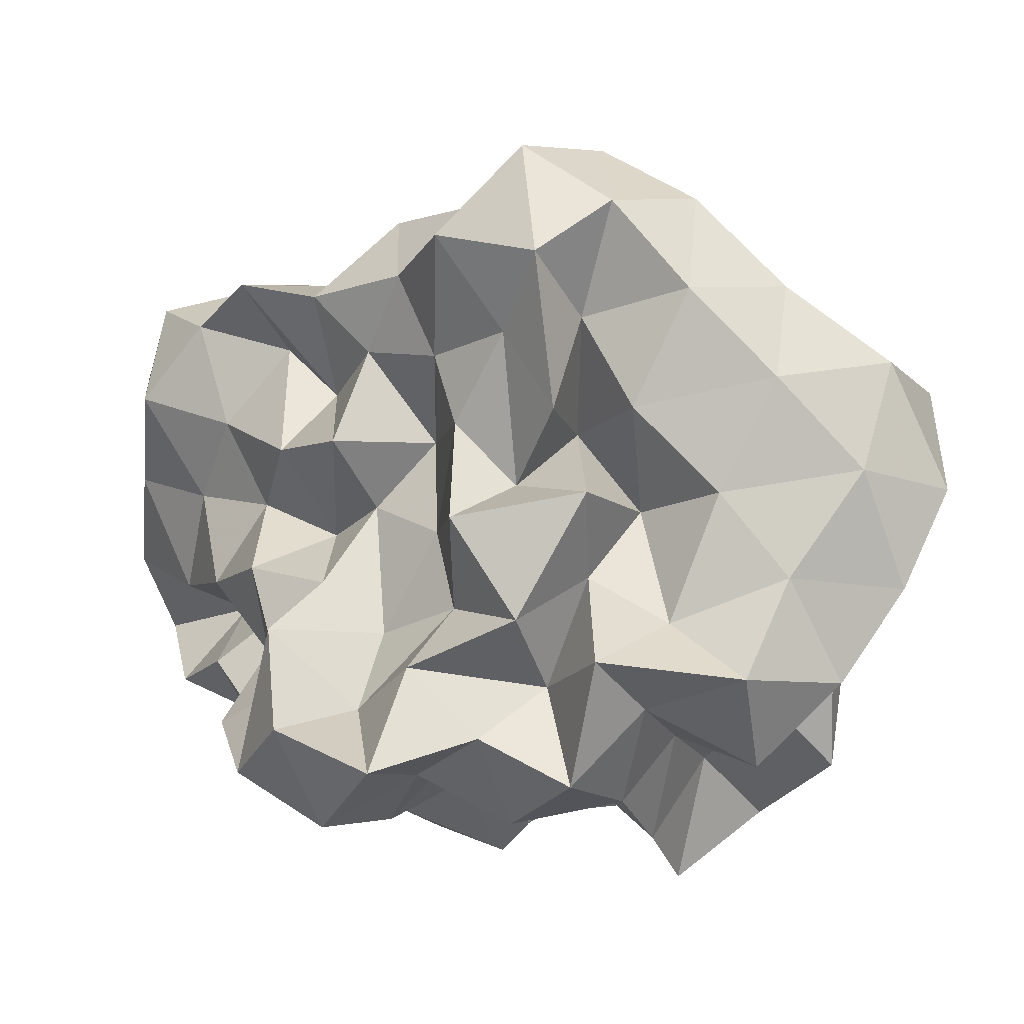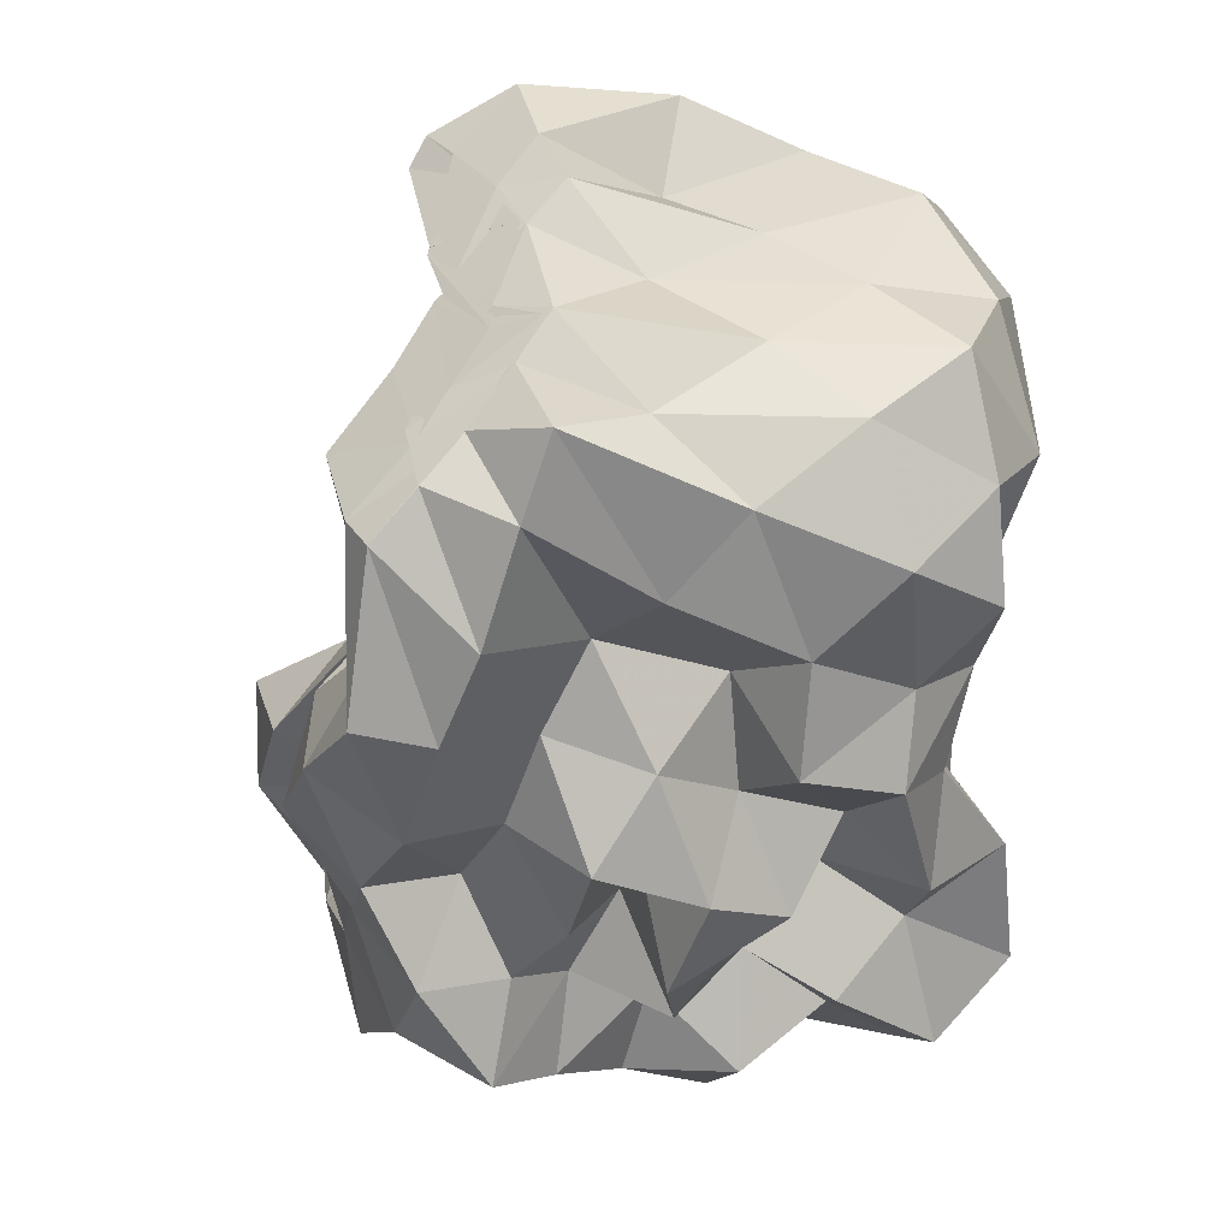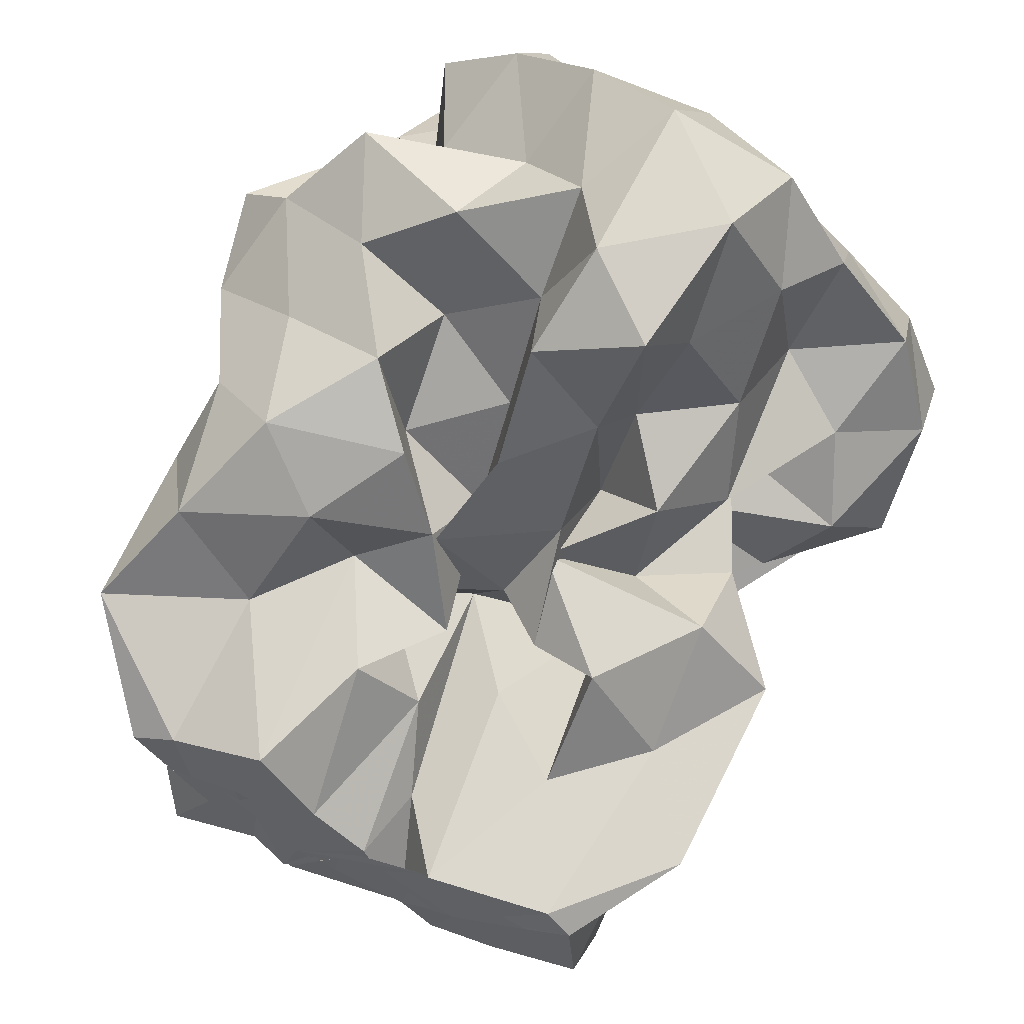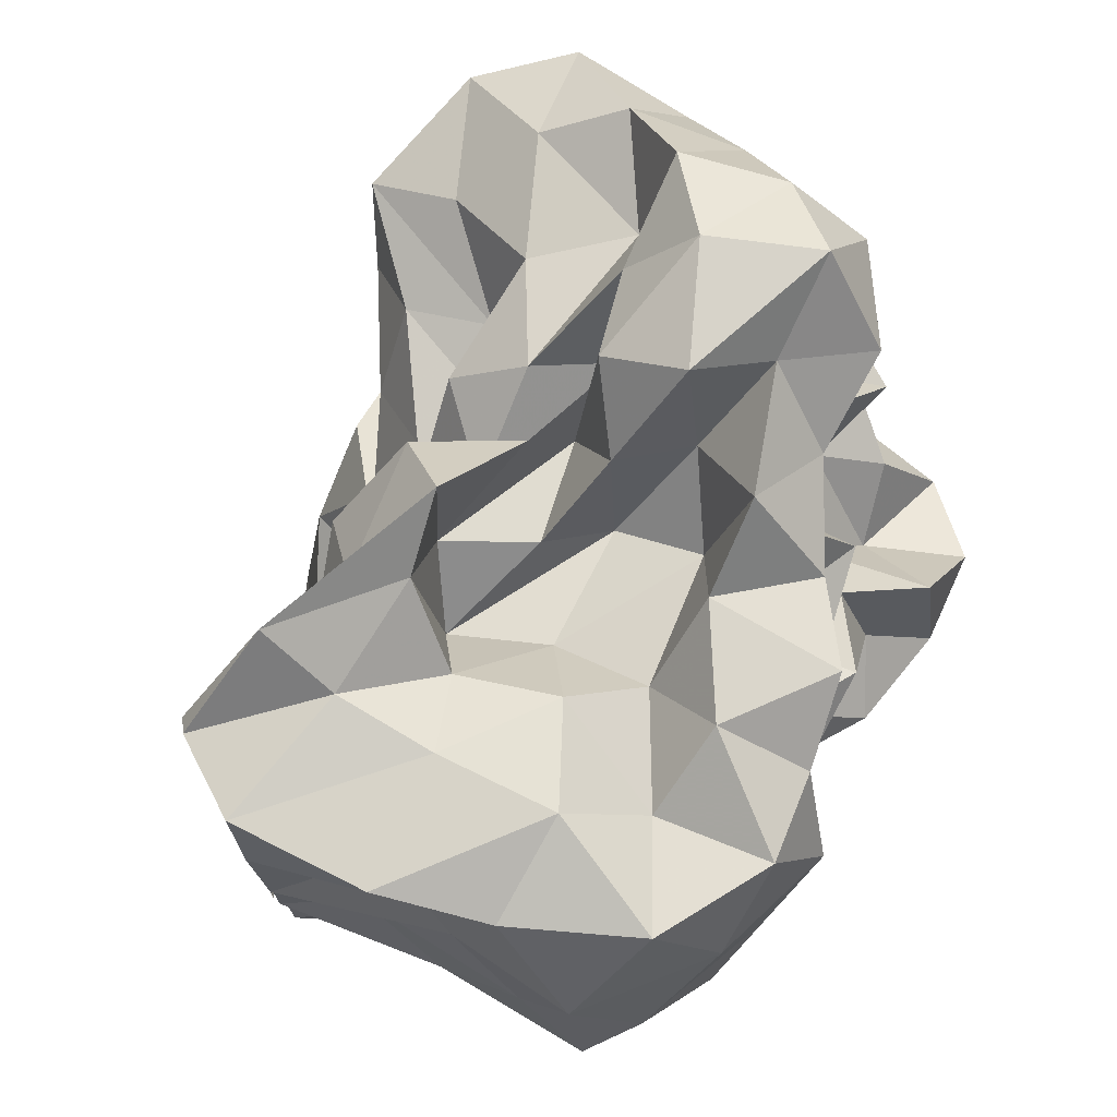
<metadata>
{"format":"obj","ext":"obj","renderer":"f3d","projection":"perspective","resolution":1024,"background":"white","views":[{"elev":2.8,"azim":87.9,"up":"+Z"},{"elev":-42.8,"azim":-72.1,"up":"+Z"},{"elev":72.7,"azim":-67.0,"up":"+Y"},{"elev":76.7,"azim":-39.0,"up":"+Z"}]}
</metadata>
<code>
v -0.2988 -0.02083 0.5308
v -0.1619 -0.0367 -0.8449
v 0.9689 0.08959 0.3562
v 0.7896 0.188 0.6404
v 0.9395 0.5096 0.7287
v 0.7478 0.8364 0.7402
v 0.5142 0.9964 0.5988
v 0.2164 1.048 0.4017
v 0.06409 0.6717 0.3037
v -0.1061 0.311 0.2622
v -0.688 0.311 0.2664
v -0.4924 0.1435 0.4393
v -0.8403 0.1185 0.2025
v -1.501 0.1186 0.234
v -1.541 -0.02917 0.4244
v -1.524 0.05647 0.5879
v -1.586 -0.2184 0.4928
v -1.259 -0.4692 0.5043
v -1.139 -0.8578 0.7049
v -0.812 -1.172 0.7134
v -0.3972 -1.226 0.6958
v -0.1326 -1.081 0.6331
v -0.01499 -0.7658 0.55
v 0.1083 -0.5995 0.3948
v 0.3436 -0.4881 0.5385
v 0.588 -0.2716 0.523
v 0.8222 -0.05891 0.5952
v 0.5951 0.1879 0.2683
v 0.9183 0.3391 0.3603
v 0.9548 0.7804 0.4555
v 0.8119 1.161 0.5004
v 0.5125 1.346 0.4016
v 0.06062 1.292 0.3037
v -0.1064 0.9108 0.2311
v -0.3533 0.5388 0.2166
v -0.5421 0.268 0.09589
v -0.5385 0.04684 -0.01955
v -1.262 0.0463 0.06673
v -1.575 -0.1693 0.1569
v -1.498 0.1249 0.2053
v -1.561 -0.09191 0.3433
v -1.589 -0.3052 0.268
v -1.241 -0.7515 0.2691
v -1.122 -1.172 0.4188
v -0.6575 -1.319 0.4462
v -0.2245 -1.287 0.3817
v -0.05775 -0.9852 0.2971
v 0.2351 -0.783 0.2131
v 0.5054 -0.6004 0.2492
v 0.3437 -0.2655 0.2379
v 0.7218 -0.2077 0.3067
v 0.7687 -0.01542 0.1136
v 0.7223 0.3806 0.02539
v 0.9421 0.605 0.09789
v 0.9689 1.049 0.1683
v 0.7962 1.345 0.09949
v 0.2731 1.354 0.056
v -0.0444 1.163 -0.0234
v -0.3073 0.8142 -0.02351
v -0.5481 0.5589 -0.1416
v -0.6747 0.2183 -0.2664
v -0.9889 0.2031 -0.02159
v -1.502 0.09549 0.001922
v -1.561 -0.08957 -0.2288
v -1.515 0.06022 -0.009295
v -1.569 -0.1849 0.1435
v -1.386 -0.4628 0.0207
v -1.193 -1.015 0.02061
v -0.9512 -1.32 0.1113
v -0.4562 -1.315 0.08911
v -0.2392 -1.083 0.03937
v 0.01353 -0.845 0.01928
v 0.1445 -0.6015 -0.07895
v 0.3221 -0.4616 0.02368
v 0.5564 -0.2643 -0.0443
v 0.9863 -0.229 0.02566
v 1.041 0.1881 0.1046
v 0.9554 0.4504 -0.3065
v 1.014 0.8133 -0.1625
v 0.8999 1.19 -0.2065
v 0.4996 1.214 -0.08354
v 0.2082 0.9634 -0.09365
v -0.04394 0.629 -0.09332
v -0.3054 0.3234 -0.09337
v -0.7645 0.3566 -0.01316
v -1.015 0.4478 -0.2146
v -1.47 0.2135 -0.1836
v -1.526 0.02975 -0.3843
v -1.602 -0.2506 -0.2737
v -1.563 -0.09422 -0.1454
v -1.596 -0.2751 -0.2515
v -1.316 -0.7627 -0.2486
v -1.132 -1.257 -0.2463
v -0.6675 -1.341 -0.2144
v -0.3979 -1.151 -0.2907
v -0.02684 -1.023 -0.2503
v 0.333 -0.8759 -0.1745
v 0.4754 -0.6361 -0.2127
v 0.5237 -0.4364 -0.3754
v 0.7304 -0.2121 -0.2783
v 1.041 -0.02807 -0.2865
v 0.848 0.2063 -0.1724
v 1.151 0.6635 -0.4595
v 0.9549 0.9861 -0.494
v 0.5952 1.019 -0.3081
v 0.3163 1.106 -0.428
v 0.1058 0.7673 -0.388
v -0.2411 0.5504 -0.3823
v -0.5458 0.5956 -0.1526
v -0.6637 0.415 -0.3855
v -1.408 0.4153 -0.3846
v -1.501 0.1234 -0.5246
v -1.563 -0.1629 -0.3962
v -1.499 0.07664 -0.2836
v -1.564 -0.163 -0.3866
v -1.37 -0.4622 -0.4772
v -1.184 -0.9889 -0.4774
v -0.8456 -1.246 -0.4775
v -0.6388 -0.9606 -0.3961
v -0.2275 -0.7977 -0.3595
v 0.1399 -0.8353 -0.4739
v 0.5211 -0.7671 -0.5529
v 0.7479 -0.7976 -0.3382
v 0.7298 -0.5157 -0.5971
v 0.9372 -0.3607 -0.4418
v 0.8408 0.07852 -0.5168
v 1.189 0.2044 -0.3997
v 0.9527 0.7235 -0.754
v 0.6204 0.8284 -0.6106
v 0.4855 1.035 -0.8198
v 0.1537 0.9642 -0.691
v -0.1804 0.9629 -0.4859
v -0.4038 0.8495 -0.3017
v -0.6802 0.7309 -0.5133
v -0.9392 0.4389 -0.6345
v -1.443 0.3268 -0.6879
v -1.527 0.001956 -0.5931
v -1.494 0.1569 -0.4605
v -1.53 -0.0205 -0.557
v -1.59 -0.2803 -0.6896
v -1.166 -0.668 -0.6925
v -0.8827 -1.009 -0.7524
v -0.571 -1.185 -0.6498
v -0.2685 -1.041 -0.5506
v -0.05804 -0.8941 -0.7213
v 0.3589 -0.9768 -0.6836
v 0.7423 -0.8967 -0.7937
v 0.9856 -0.7678 -0.6259
v 1.11 -0.4799 -0.7439
v 1.008 -0.143 -0.6545
v 1.1 0.136 -0.7911
v 0.9894 0.3725 -0.5688
v 1.007 0.03143 0.8378
v 0.8972 0.2744 0.999
v 0.6899 0.5568 1.019
v 0.5266 0.5184 0.67
v 0.2219 0.6971 0.5988
v -0.1841 0.5746 0.4842
v -0.424 0.4446 0.1946
v -0.7458 0.4396 0.4925
v -1.057 0.154 0.4681
v -1.471 0.2109 0.6436
v -1.5 0.1501 0.7322
v -1.558 -0.1402 0.7797
v -1.369 -0.5591 0.794
v -0.8015 -0.729 0.8057
v -0.5753 -0.8878 0.619
v -0.2836 -0.8155 0.7863
v 0.1077 -0.9219 0.7697
v 0.2614 -0.6695 0.7227
v 0.486 -0.388 0.7842
v 0.7954 -0.2708 0.8965
v 0.7954 0.00131 1.176
v 0.532 0.2727 1.183
v 0.3585 0.4 0.9153
v -0.003141 0.405 0.6703
v -0.3224 0.2516 0.4787
v -0.4465 0.4273 0.7551
v -0.8414 0.2117 0.7563
v -1.151 0.2 0.9785
v -1.088 -0.05257 0.8154
v -0.9693 -0.3662 0.7928
v -0.5689 -0.4636 0.7317
v -0.3255 -0.5733 0.5327
v -0.0541 -0.5068 0.7697
v 0.2014 -0.3888 0.9714
v 0.5047 -0.1234 1.013
v 0.2493 -0.0206 1.183
v 0.1092 0.2127 1.022
v 0.2364 0.2514 0.6025
v -0.1684 0.1991 0.7704
v -0.4997 0.1997 1.022
v -0.7082 0.07029 0.8692
v -0.7724 -0.1906 0.6464
v -0.457 -0.2789 0.4373
v 0.06677 -0.3605 0.5061
v 0.2322 -0.1157 0.6904
v -0.031 -0.02076 0.8507
v -0.007208 0.1724 0.4804
v -0.5447 0.1724 0.5701
v -0.6839 -0.03118 0.3647
v -0.07225 -0.1047 0.3657
v 0.6977 0.4956 -0.6904
v 0.4049 0.6228 -0.8049
v 0.2559 0.8284 -1.013
v -0.1157 0.8251 -0.8335
v -0.4904 0.8875 -0.7377
v -0.8153 0.6813 -0.9162
v -1.108 0.4287 -1.093
v -1.472 0.2462 -0.8277
v -1.504 0.1065 -0.6875
v -1.404 -0.1315 -0.8124
v -1.028 -0.3899 -0.8135
v -0.7219 -0.6927 -0.8354
v -0.4536 -0.9089 -0.7611
v -0.2459 -0.8168 -0.9354
v 0.2292 -0.7741 -0.8991
v 0.4991 -0.6422 -0.7593
v 0.881 -0.6248 -0.9461
v 0.7861 -0.3293 -0.7981
v 0.8569 -0.03512 -0.9435
v 0.8165 0.3177 -0.8815
v 0.5616 0.437 -1.044
v 0.3246 0.5455 -1.218
v -0.05088 0.6361 -1.127
v -0.3673 0.6907 -0.9791
v -0.5968 0.4717 -1.055
v -0.9353 0.2476 -1.056
v -1.147 0.06038 -0.965
v -0.8754 -0.1415 -0.7303
v -0.5991 -0.44 -0.6905
v -0.4427 -0.5771 -0.9874
v -0.04575 -0.6043 -0.7856
v 0.2509 -0.4394 -0.68
v 0.5456 -0.4136 -0.9792
v 0.5854 -0.131 -0.6952
v 0.5644 0.1547 -0.7878
v 0.3247 0.3224 -0.8598
v 0.1206 0.4233 -1.005
v -0.1788 0.4717 -0.8417
v -0.4325 0.2504 -0.9136
v -0.6916 0.06028 -0.8581
v -0.5502 -0.2189 -0.9558
v -0.2734 -0.3658 -0.8289
v 0.08011 -0.4084 -1.014
v 0.283 -0.1831 -0.9018
v 0.4347 0.03935 -1.015
v 0.1253 0.1029 -0.7591
v -0.09325 0.1805 -1.064
v -0.4094 0.009027 -1.142
v -0.1721 -0.2485 -1.13
v 0.1184 -0.03677 -1.163
f 3 28 4
f 4 28 29
f 4 29 5
f 5 29 30
f 5 30 6
f 6 30 31
f 6 31 7
f 7 31 32
f 7 32 8
f 8 32 33
f 8 33 9
f 9 33 34
f 9 34 10
f 10 34 35
f 10 35 11
f 11 35 36
f 11 36 12
f 12 36 37
f 12 37 13
f 13 37 38
f 13 38 14
f 14 38 39
f 14 39 15
f 15 39 40
f 15 40 16
f 16 40 41
f 16 41 17
f 17 41 42
f 17 42 18
f 18 42 43
f 18 43 19
f 19 43 44
f 19 44 20
f 20 44 45
f 20 45 21
f 21 45 46
f 21 46 22
f 22 46 47
f 22 47 23
f 23 47 48
f 23 48 24
f 24 48 49
f 24 49 25
f 25 49 50
f 25 50 26
f 26 50 51
f 26 51 27
f 27 51 52
f 27 52 3
f 3 52 28
f 28 53 29
f 29 53 54
f 29 54 30
f 30 54 55
f 30 55 31
f 31 55 56
f 31 56 32
f 32 56 57
f 32 57 33
f 33 57 58
f 33 58 34
f 34 58 59
f 34 59 35
f 35 59 60
f 35 60 36
f 36 60 61
f 36 61 37
f 37 61 62
f 37 62 38
f 38 62 63
f 38 63 39
f 39 63 64
f 39 64 40
f 40 64 65
f 40 65 41
f 41 65 66
f 41 66 42
f 42 66 67
f 42 67 43
f 43 67 68
f 43 68 44
f 44 68 69
f 44 69 45
f 45 69 70
f 45 70 46
f 46 70 71
f 46 71 47
f 47 71 72
f 47 72 48
f 48 72 73
f 48 73 49
f 49 73 74
f 49 74 50
f 50 74 75
f 50 75 51
f 51 75 76
f 51 76 52
f 52 76 77
f 52 77 28
f 28 77 53
f 53 78 54
f 54 78 79
f 54 79 55
f 55 79 80
f 55 80 56
f 56 80 81
f 56 81 57
f 57 81 82
f 57 82 58
f 58 82 83
f 58 83 59
f 59 83 84
f 59 84 60
f 60 84 85
f 60 85 61
f 61 85 86
f 61 86 62
f 62 86 87
f 62 87 63
f 63 87 88
f 63 88 64
f 64 88 89
f 64 89 65
f 65 89 90
f 65 90 66
f 66 90 91
f 66 91 67
f 67 91 92
f 67 92 68
f 68 92 93
f 68 93 69
f 69 93 94
f 69 94 70
f 70 94 95
f 70 95 71
f 71 95 96
f 71 96 72
f 72 96 97
f 72 97 73
f 73 97 98
f 73 98 74
f 74 98 99
f 74 99 75
f 75 99 100
f 75 100 76
f 76 100 101
f 76 101 77
f 77 101 102
f 77 102 53
f 53 102 78
f 78 103 79
f 79 103 104
f 79 104 80
f 80 104 105
f 80 105 81
f 81 105 106
f 81 106 82
f 82 106 107
f 82 107 83
f 83 107 108
f 83 108 84
f 84 108 109
f 84 109 85
f 85 109 110
f 85 110 86
f 86 110 111
f 86 111 87
f 87 111 112
f 87 112 88
f 88 112 113
f 88 113 89
f 89 113 114
f 89 114 90
f 90 114 115
f 90 115 91
f 91 115 116
f 91 116 92
f 92 116 117
f 92 117 93
f 93 117 118
f 93 118 94
f 94 118 119
f 94 119 95
f 95 119 120
f 95 120 96
f 96 120 121
f 96 121 97
f 97 121 122
f 97 122 98
f 98 122 123
f 98 123 99
f 99 123 124
f 99 124 100
f 100 124 125
f 100 125 101
f 101 125 126
f 101 126 102
f 102 126 127
f 102 127 78
f 78 127 103
f 103 128 104
f 104 128 129
f 104 129 105
f 105 129 130
f 105 130 106
f 106 130 131
f 106 131 107
f 107 131 132
f 107 132 108
f 108 132 133
f 108 133 109
f 109 133 134
f 109 134 110
f 110 134 135
f 110 135 111
f 111 135 136
f 111 136 112
f 112 136 137
f 112 137 113
f 113 137 138
f 113 138 114
f 114 138 139
f 114 139 115
f 115 139 140
f 115 140 116
f 116 140 141
f 116 141 117
f 117 141 142
f 117 142 118
f 118 142 143
f 118 143 119
f 119 143 144
f 119 144 120
f 120 144 145
f 120 145 121
f 121 145 146
f 121 146 122
f 122 146 147
f 122 147 123
f 123 147 148
f 123 148 124
f 124 148 149
f 124 149 125
f 125 149 150
f 125 150 126
f 126 150 151
f 126 151 127
f 127 151 152
f 127 152 103
f 103 152 128
f 153 154 173
f 154 174 173
f 154 155 174
f 155 175 174
f 155 156 175
f 156 176 175
f 156 157 176
f 157 158 176
f 158 177 176
f 158 159 177
f 159 178 177
f 159 160 178
f 160 179 178
f 160 161 179
f 161 162 179
f 162 180 179
f 162 163 180
f 163 181 180
f 163 164 181
f 164 182 181
f 164 165 182
f 165 166 182
f 166 183 182
f 166 167 183
f 167 184 183
f 167 168 184
f 168 185 184
f 168 169 185
f 169 170 185
f 170 186 185
f 170 171 186
f 171 187 186
f 171 172 187
f 172 173 187
f 172 153 173
f 173 174 188
f 174 189 188
f 174 175 189
f 175 190 189
f 175 176 190
f 176 177 190
f 177 191 190
f 177 178 191
f 178 192 191
f 178 179 192
f 179 180 192
f 180 193 192
f 180 181 193
f 181 194 193
f 181 182 194
f 182 183 194
f 183 195 194
f 183 184 195
f 184 196 195
f 184 185 196
f 185 186 196
f 186 197 196
f 186 187 197
f 187 188 197
f 187 173 188
f 188 189 198
f 189 199 198
f 189 190 199
f 190 191 199
f 191 200 199
f 191 192 200
f 192 193 200
f 193 201 200
f 193 194 201
f 194 195 201
f 195 202 201
f 195 196 202
f 196 197 202
f 197 198 202
f 197 188 198
f 203 223 204
f 204 223 224
f 204 224 205
f 205 224 225
f 205 225 206
f 206 225 226
f 206 226 207
f 207 226 208
f 208 226 227
f 208 227 209
f 209 227 228
f 209 228 210
f 210 228 229
f 210 229 211
f 211 229 212
f 212 229 230
f 212 230 213
f 213 230 231
f 213 231 214
f 214 231 232
f 214 232 215
f 215 232 216
f 216 232 233
f 216 233 217
f 217 233 234
f 217 234 218
f 218 234 235
f 218 235 219
f 219 235 220
f 220 235 236
f 220 236 221
f 221 236 237
f 221 237 222
f 222 237 223
f 222 223 203
f 223 238 224
f 224 238 239
f 224 239 225
f 225 239 240
f 225 240 226
f 226 240 227
f 227 240 241
f 227 241 228
f 228 241 242
f 228 242 229
f 229 242 230
f 230 242 243
f 230 243 231
f 231 243 244
f 231 244 232
f 232 244 233
f 233 244 245
f 233 245 234
f 234 245 246
f 234 246 235
f 235 246 236
f 236 246 247
f 236 247 237
f 237 247 238
f 237 238 223
f 238 248 239
f 239 248 249
f 239 249 240
f 240 249 241
f 241 249 250
f 241 250 242
f 242 250 243
f 243 250 251
f 243 251 244
f 244 251 245
f 245 251 252
f 245 252 246
f 246 252 247
f 247 252 248
f 247 248 238
f 3 4 153
f 153 4 154
f 4 5 154
f 154 5 155
f 5 6 155
f 155 6 156
f 6 7 156
f 156 7 157
f 7 8 157
f 8 9 157
f 157 9 158
f 9 10 158
f 158 10 159
f 10 11 159
f 159 11 160
f 11 12 160
f 160 12 161
f 12 13 161
f 13 14 161
f 161 14 162
f 14 15 162
f 162 15 163
f 15 16 163
f 163 16 164
f 16 17 164
f 164 17 165
f 17 18 165
f 18 19 165
f 165 19 166
f 19 20 166
f 166 20 167
f 20 21 167
f 167 21 168
f 21 22 168
f 168 22 169
f 22 23 169
f 23 24 169
f 169 24 170
f 24 25 170
f 170 25 171
f 25 26 171
f 171 26 172
f 26 27 172
f 172 27 153
f 27 3 153
f 128 203 129
f 129 203 204
f 129 204 130
f 130 204 205
f 130 205 131
f 131 205 206
f 131 206 132
f 132 206 207
f 132 207 133
f 133 207 134
f 134 207 208
f 134 208 135
f 135 208 209
f 135 209 136
f 136 209 210
f 136 210 137
f 137 210 211
f 137 211 138
f 138 211 139
f 139 211 212
f 139 212 140
f 140 212 213
f 140 213 141
f 141 213 214
f 141 214 142
f 142 214 215
f 142 215 143
f 143 215 144
f 144 215 216
f 144 216 145
f 145 216 217
f 145 217 146
f 146 217 218
f 146 218 147
f 147 218 219
f 147 219 148
f 148 219 149
f 149 219 220
f 149 220 150
f 150 220 221
f 150 221 151
f 151 221 222
f 151 222 152
f 152 222 203
f 152 203 128
f 198 199 1
f 199 200 1
f 200 201 1
f 201 202 1
f 202 198 1
f 249 248 2
f 250 249 2
f 251 250 2
f 252 251 2
f 248 252 2

</code>
